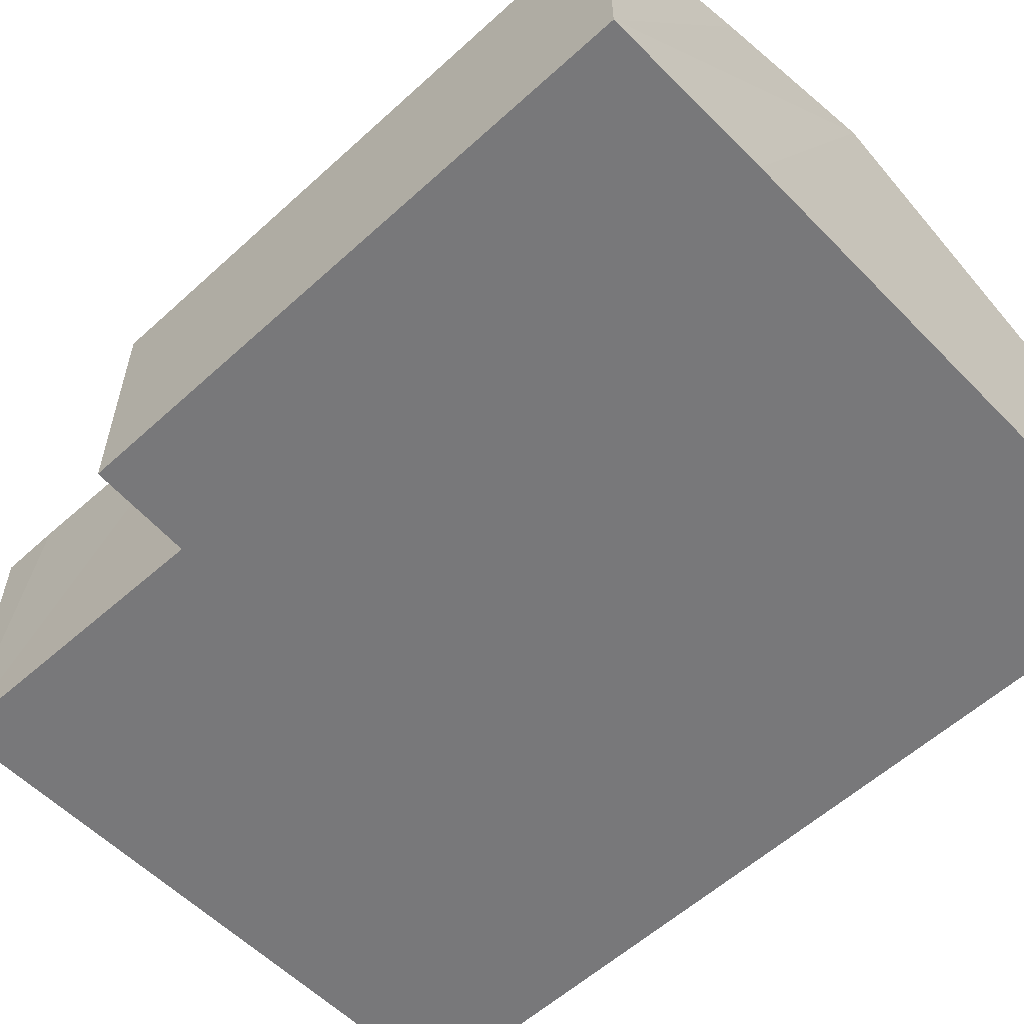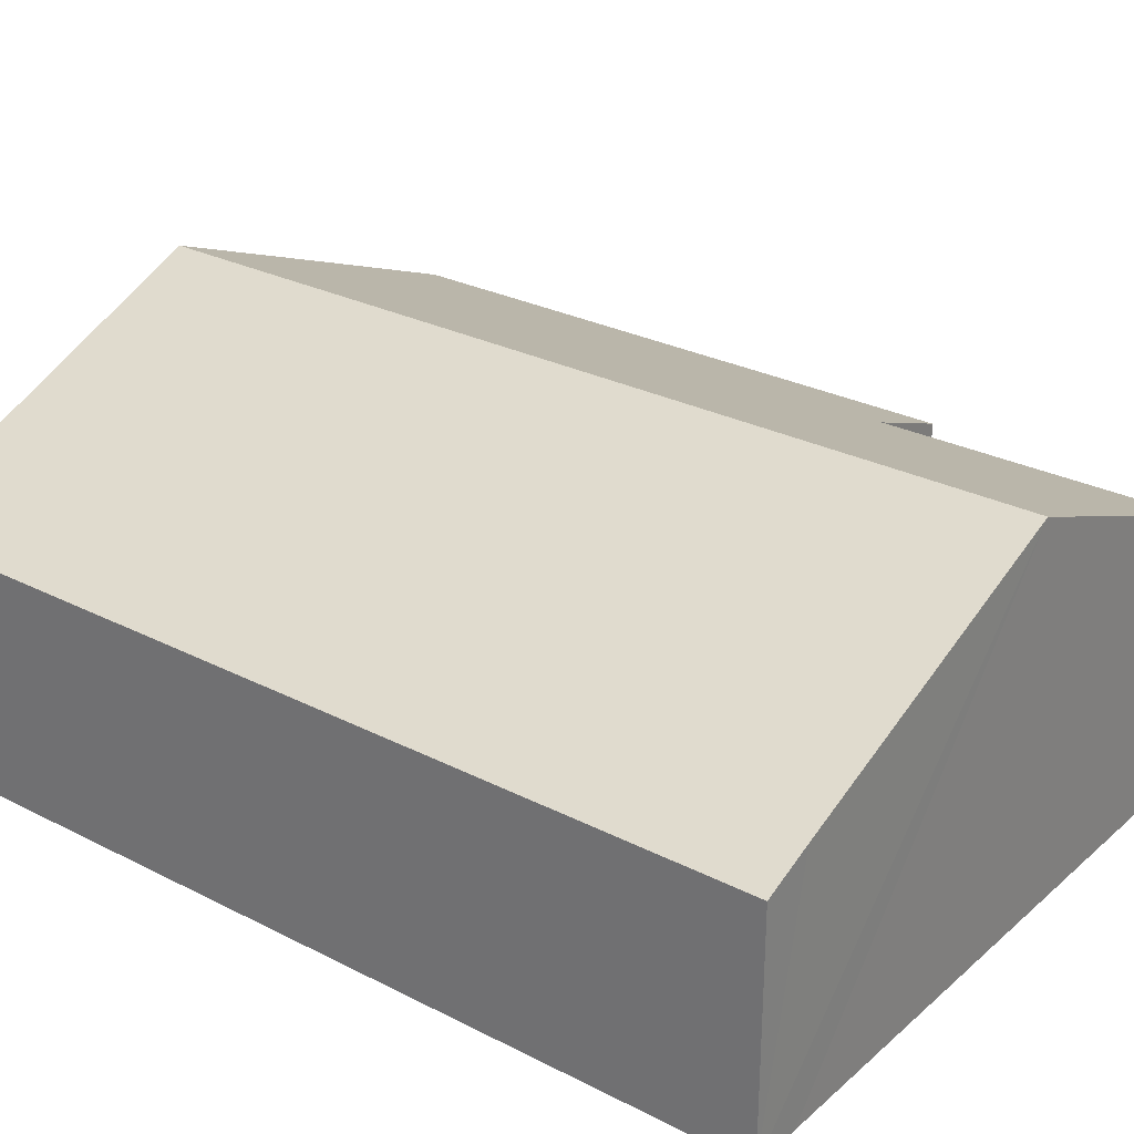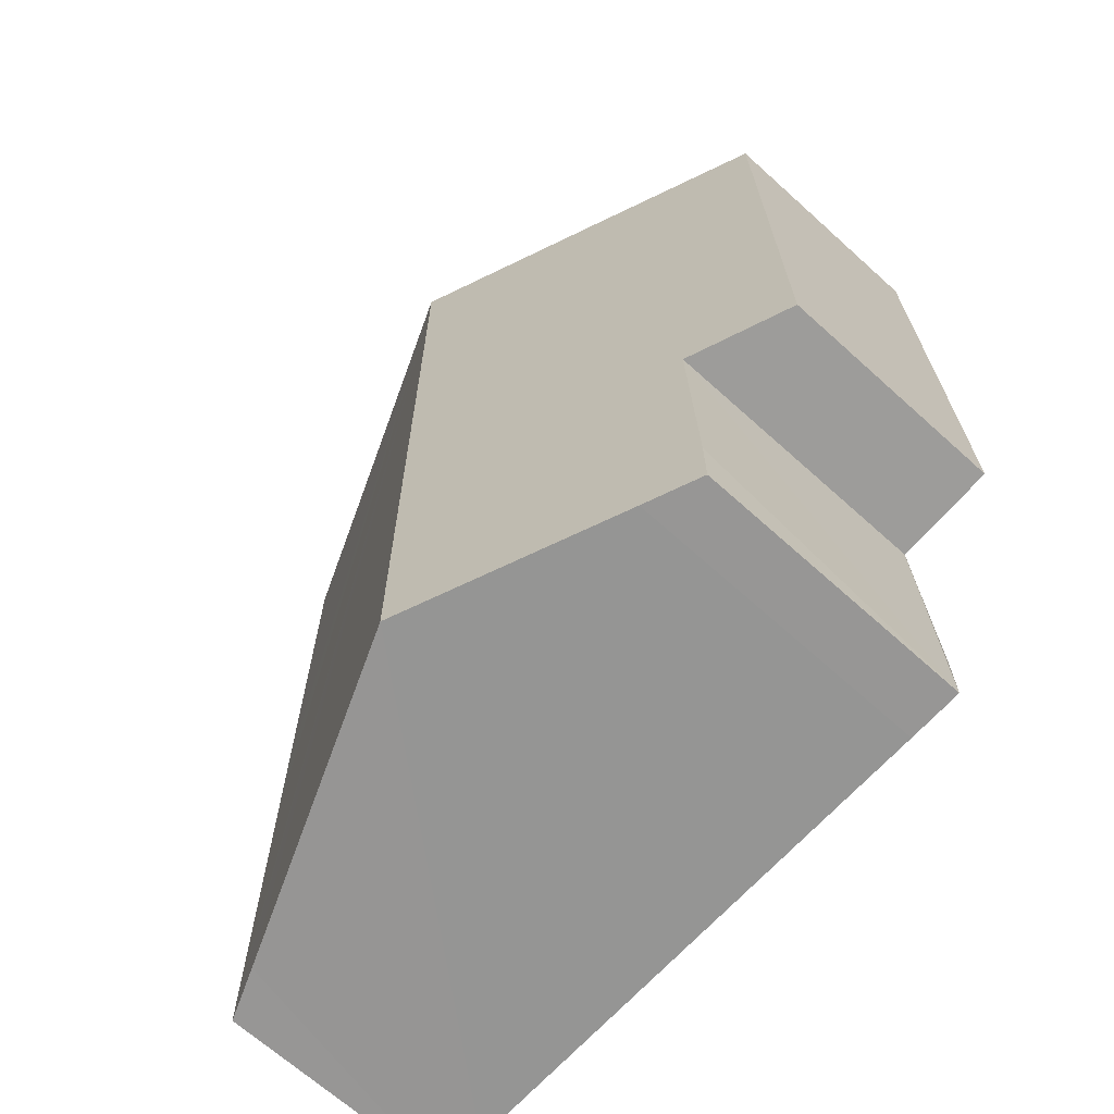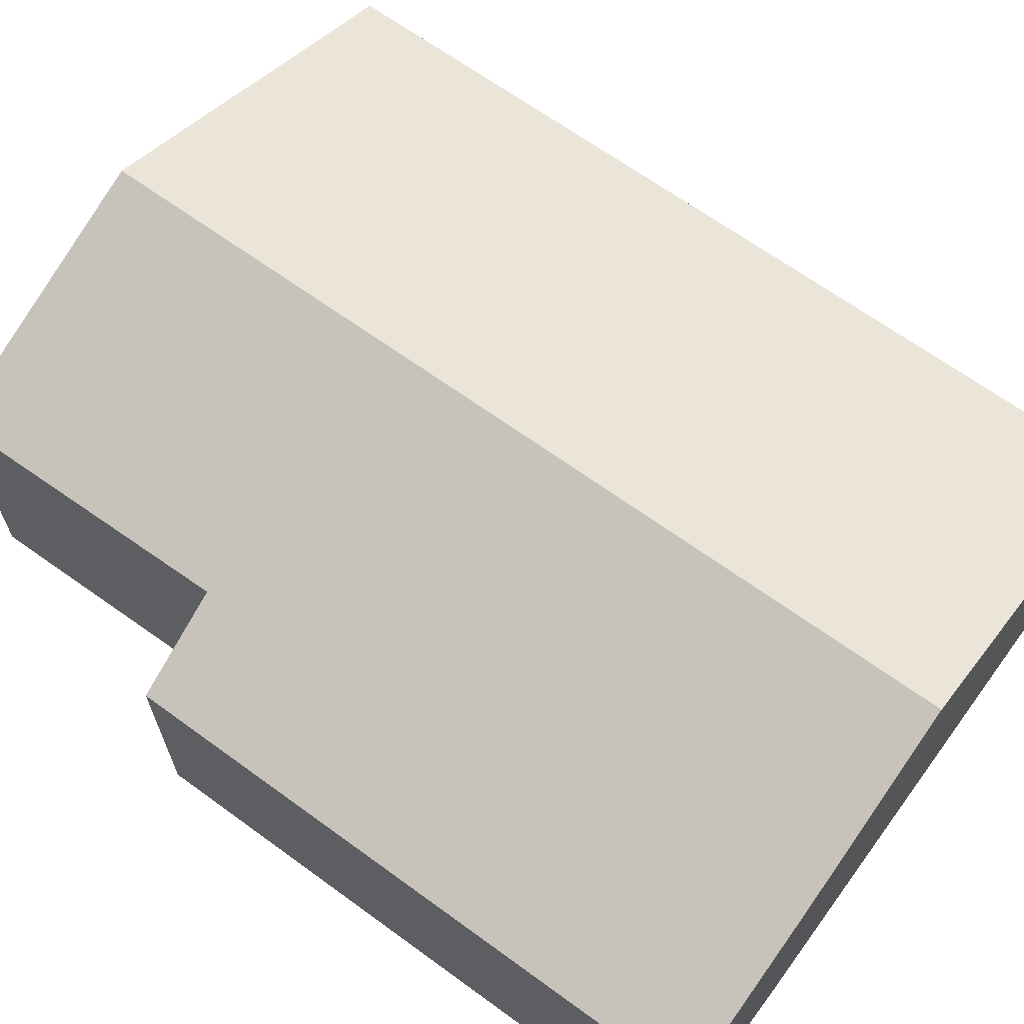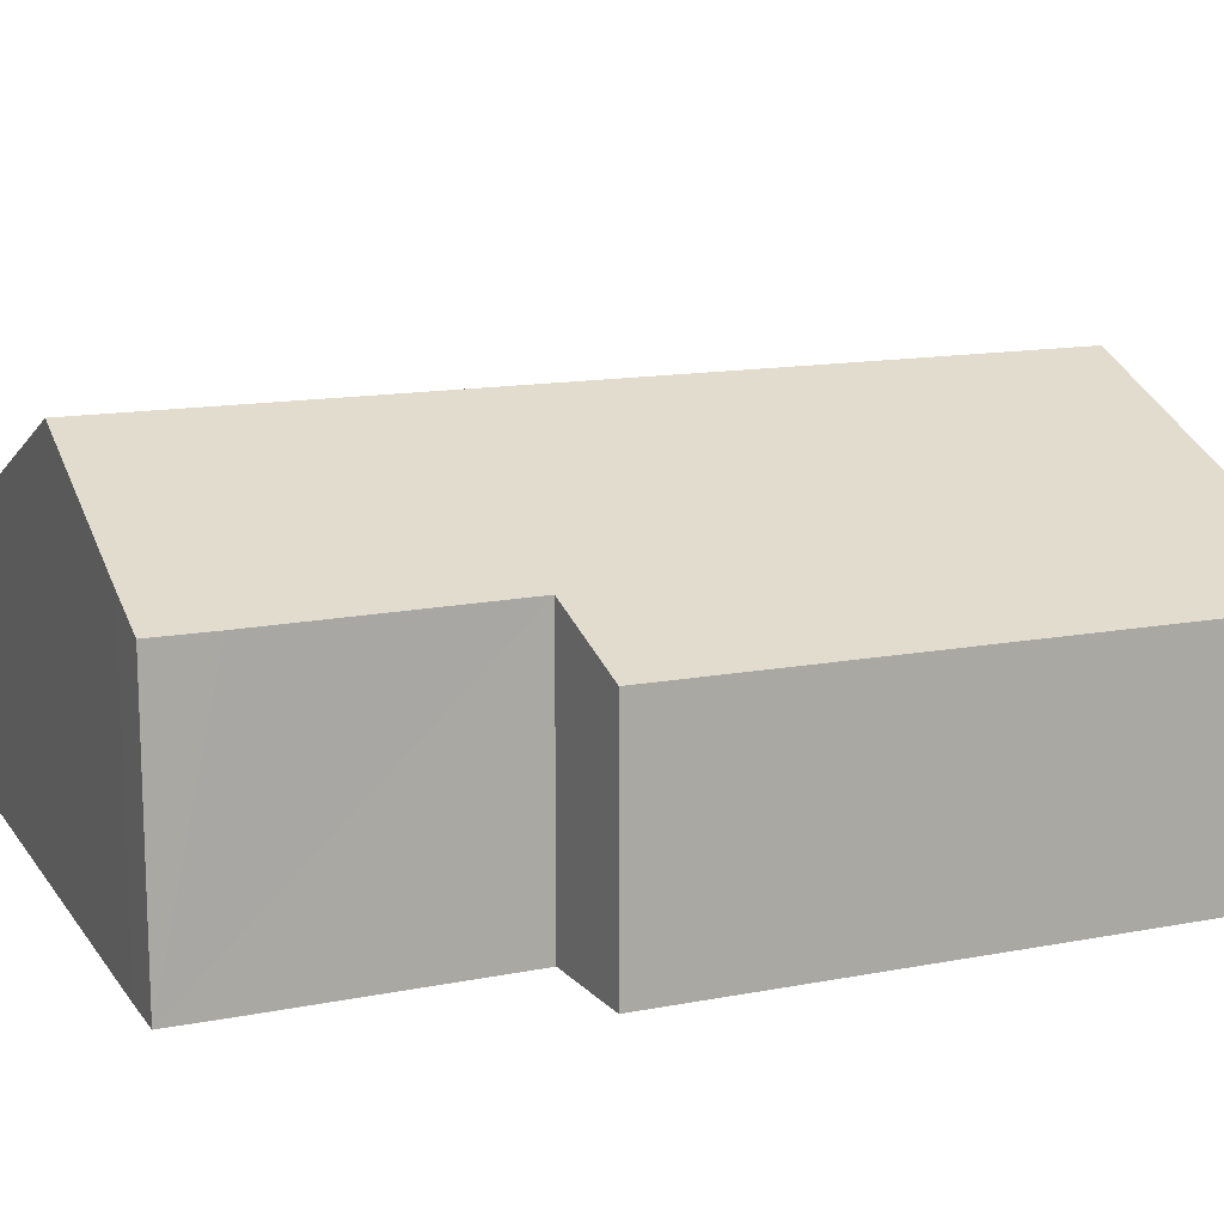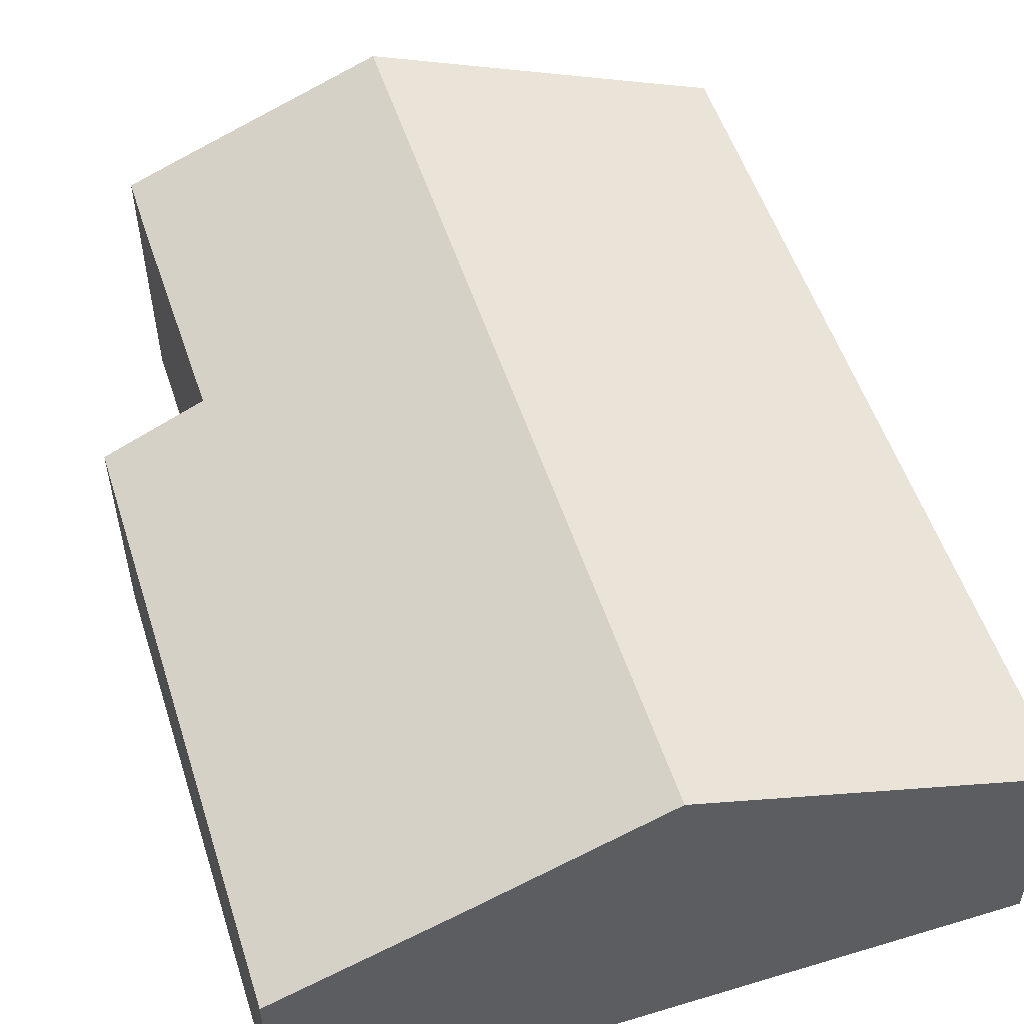
<metadata>
{"format":"obj","ext":"obj","renderer":"f3d","projection":"perspective","resolution":1024,"background":"white","views":[{"elev":-57.6,"azim":-46.3,"up":"+Y"},{"elev":28.4,"azim":127.7,"up":"+Y"},{"elev":-67.7,"azim":-132.1,"up":"+Z"},{"elev":66.1,"azim":-53.5,"up":"+Y"},{"elev":13.8,"azim":-112.9,"up":"+Y"},{"elev":53.5,"azim":-17.5,"up":"+Y"}]}
</metadata>
<code>
v  8.596 8.971 14.17
v  15.84 6.005 -7.125
v  8.457 8.984 -7.169
v  17.04 5.522 -7.129
v  17.04 5.523 -6.447
v  17.07 5.527 1.473
v  17.07 5.529 3.919
v  17.11 5.535 14.14
v  0.081 5.535 14.16
v  2.415 6.523 -0.129
v  0 5.548 3.397e-16
v  2.3 6.495 -5.768
v  3.556 7.006 -7.198
v  2.295 6.497 -7.193
v  4.162 7.182 14.19
v  17.04 4.365e-16 -7.129
v  15.84 4.363e-16 -7.125
v  8.457 4.39e-16 -7.169
v  3.556 4.408e-16 -7.198
v  2.295 4.404e-16 -7.193
v  2.415 7.899e-18 -0.129
v  0 0 0
v  2.3 3.532e-16 -5.768
v  0.081 -8.67e-16 14.16
v  4.162 -8.687e-16 14.19
v  8.596 -8.677e-16 14.17
v  17.11 -8.659e-16 14.14
v  17.07 -2.4e-16 3.919
v  17.07 -9.02e-17 1.473
v  17.04 3.948e-16 -6.447
g defaultobject
f 1 2 3
f 2 1 4
f 4 1 5
f 5 1 6
f 6 1 7
f 7 1 8
f 9 10 11
f 12 13 14
f 13 12 3
f 3 12 10
f 3 10 1
f 1 10 9
f 1 9 15
f 16 2 4
f 2 16 3
f 3 16 17
f 3 17 18
f 3 18 13
f 13 18 19
f 13 19 14
f 14 19 20
f 21 11 10
f 11 21 22
f 20 12 14
f 12 20 10
f 10 20 21
f 21 20 23
f 22 9 11
f 9 22 24
f 24 15 9
f 15 24 1
f 1 24 25
f 1 25 8
f 8 25 26
f 8 26 27
f 27 7 8
f 7 27 28
f 7 28 6
f 6 28 29
f 6 29 5
f 5 29 30
f 5 30 4
f 4 30 16
f 22 25 24
f 25 22 26
f 26 22 21
f 26 21 27
f 27 21 23
f 27 23 20
f 27 20 19
f 27 19 18
f 27 18 28
f 28 18 17
f 28 17 29
f 29 17 30
f 30 17 16

</code>
